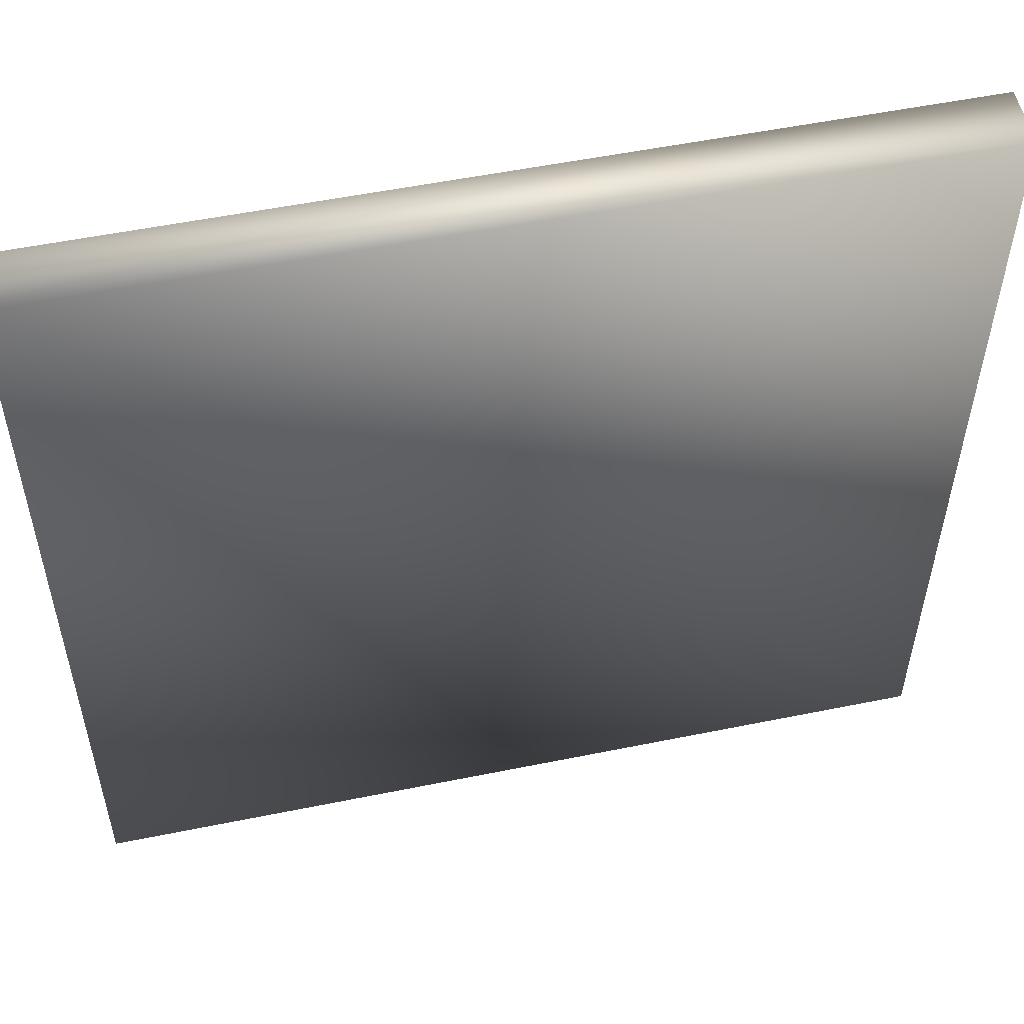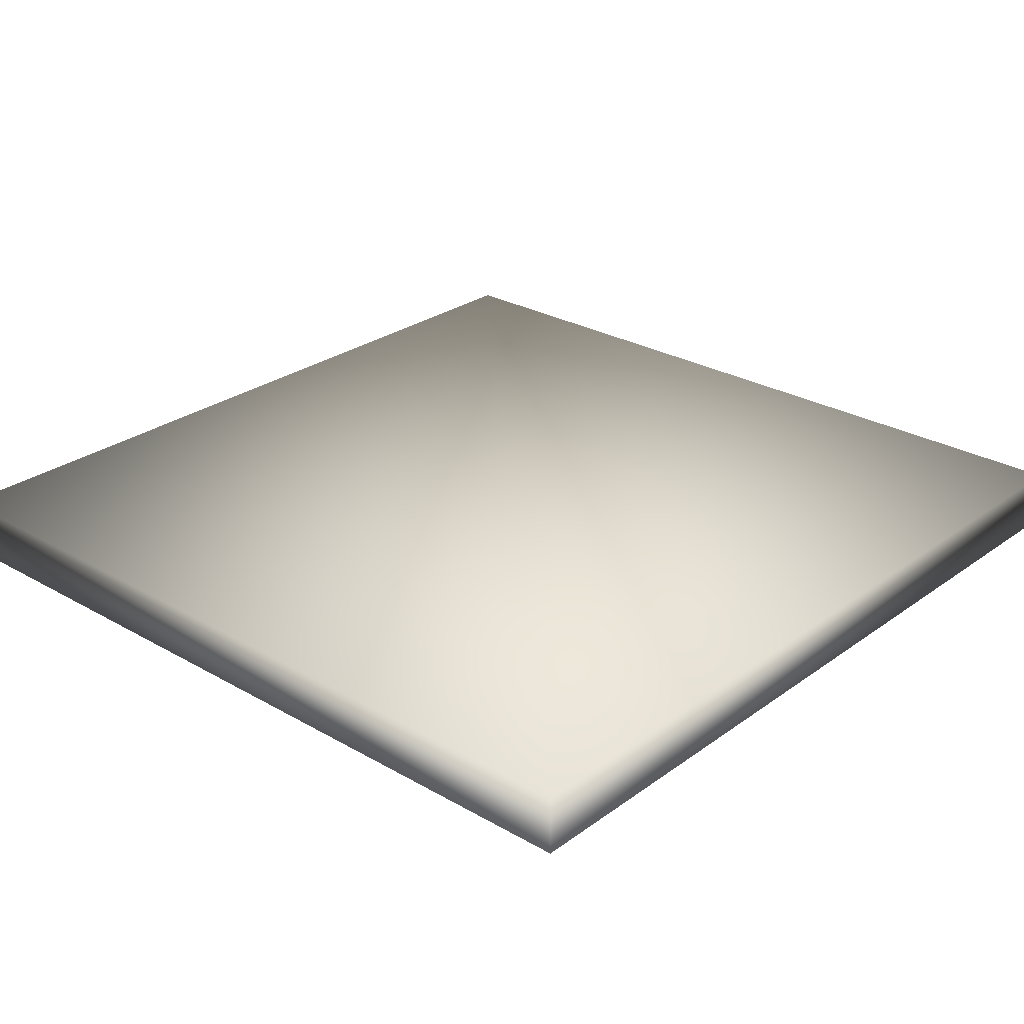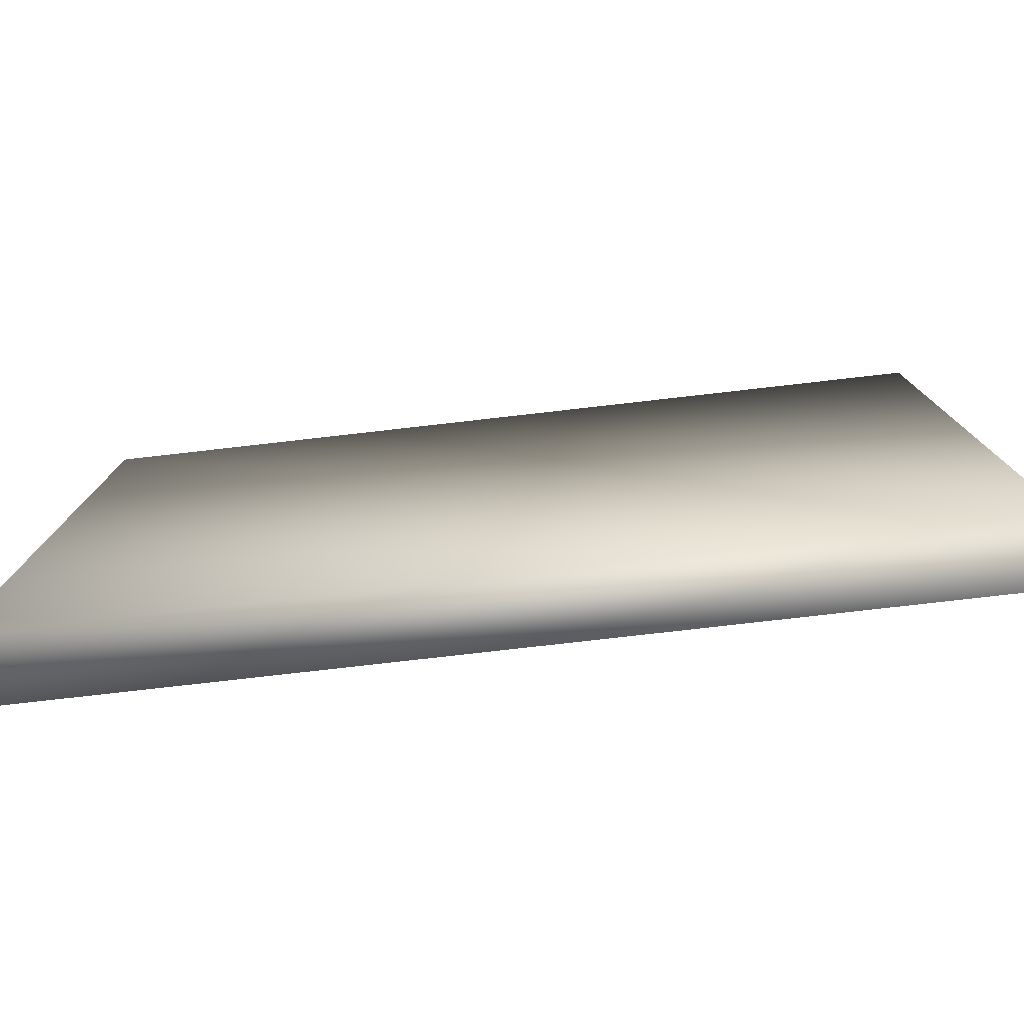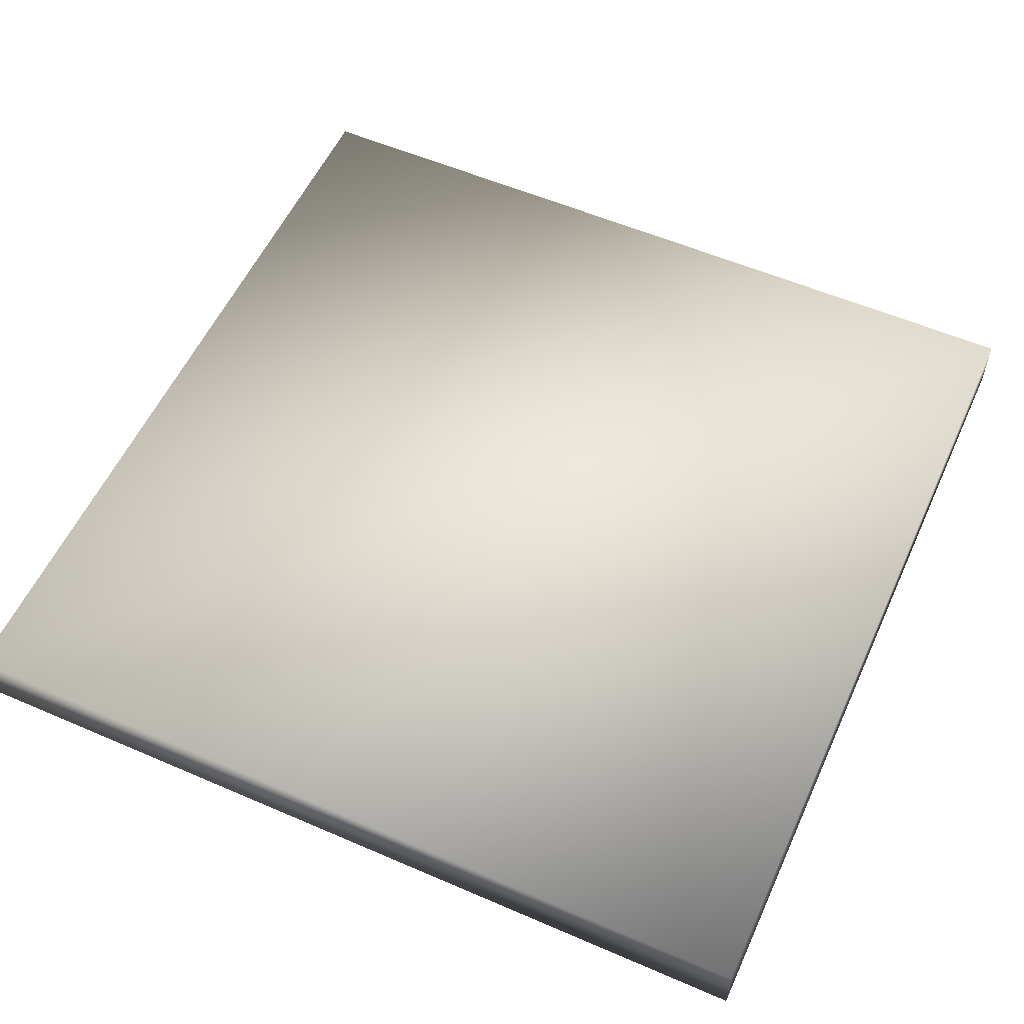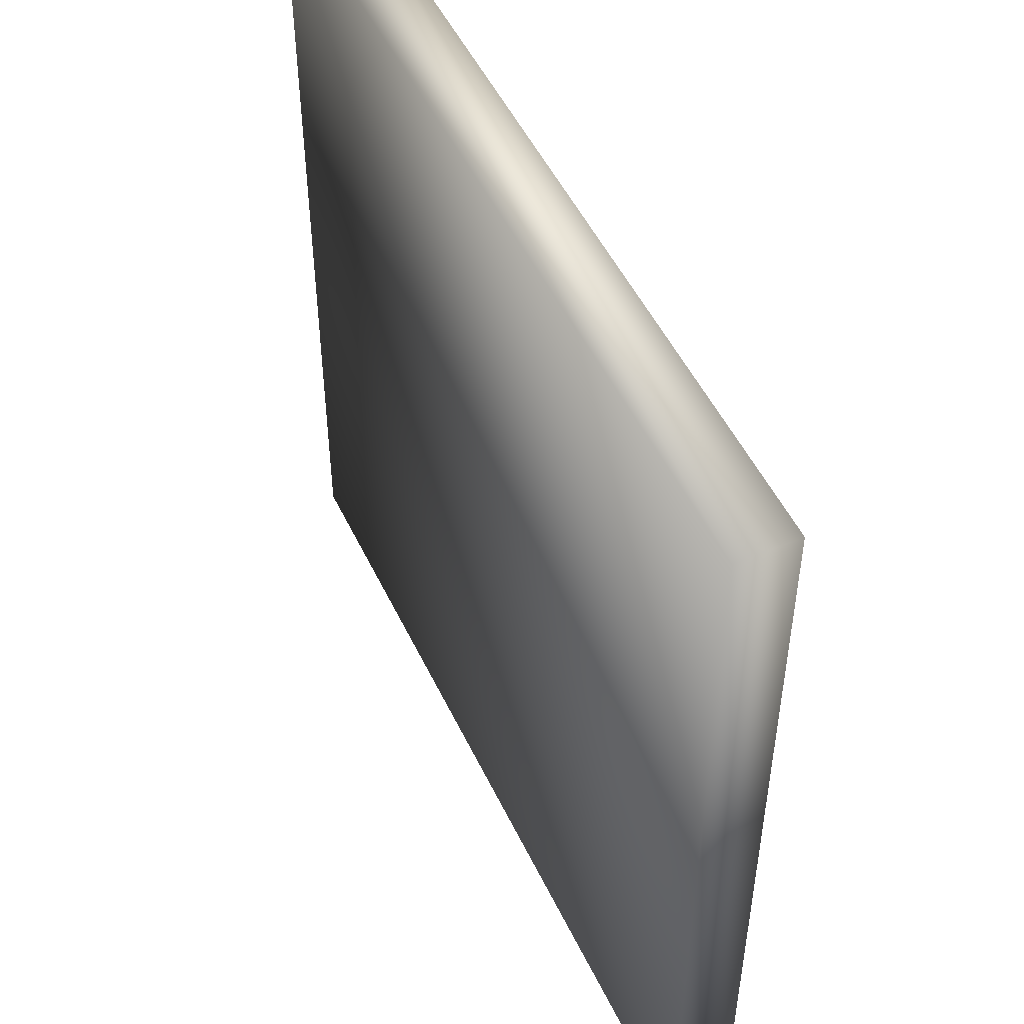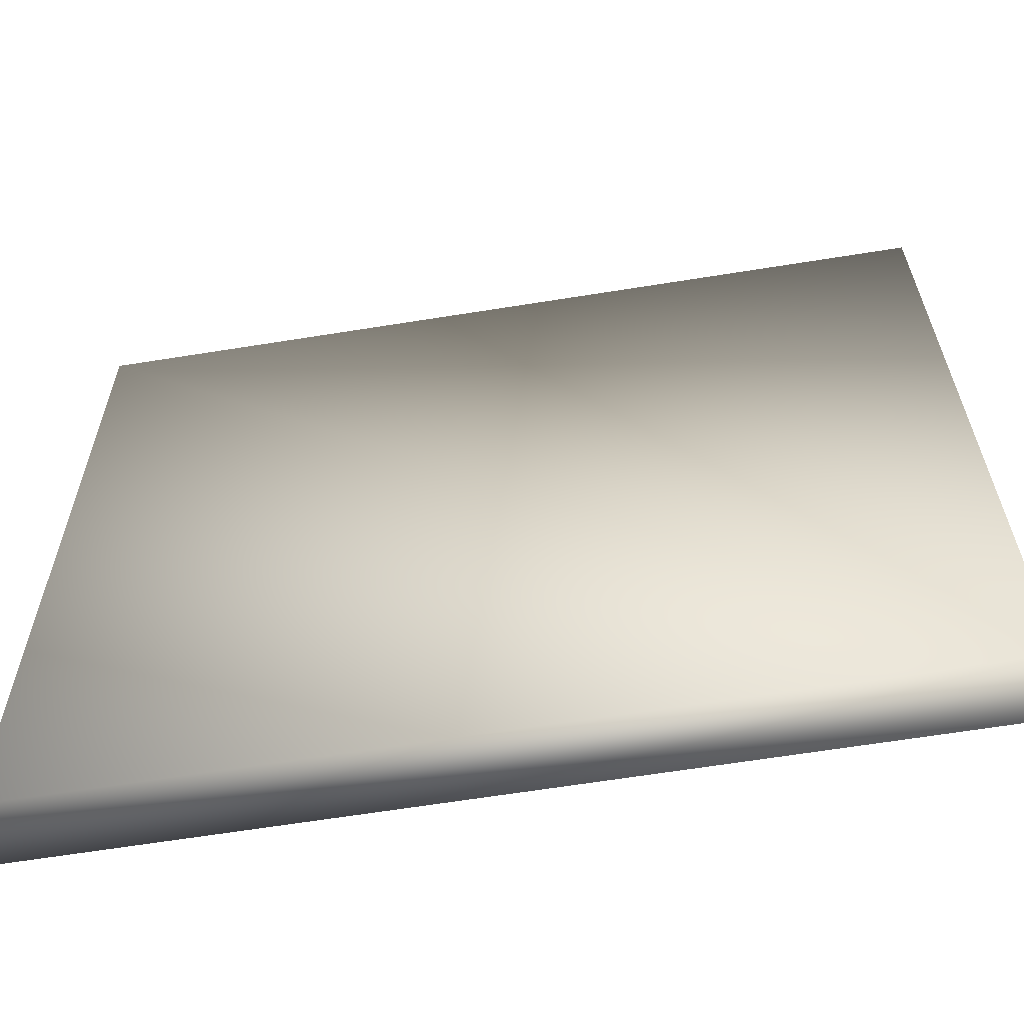
<metadata>
{"format":"obj","ext":"obj","renderer":"f3d","projection":"perspective","resolution":1024,"background":"white","views":[{"elev":54.3,"azim":-12.3,"up":"+Y"},{"elev":27.1,"azim":-138.4,"up":"+Z"},{"elev":-79.7,"azim":6.5,"up":"+Y"},{"elev":56.0,"azim":-65.8,"up":"+Z"},{"elev":50.3,"azim":65.1,"up":"+Y"},{"elev":-62.8,"azim":-170.8,"up":"+Y"}]}
</metadata>
<code>
g  Mesh Mesh Mesh Mesh Mesh Mesh Mesh
v 3.092 3.07 0.2105
v -3.07 3.092 0.2105
v 3.07 -3.092 0.2105
v -3.092 -3.07 0.2105
v 3.07 -3.092 -0.2105
v -3.092 -3.07 -0.2105
v 3.092 3.07 -0.2105
v -3.07 3.092 -0.2105
f 1 2 3
f 3 2 4
f 3 4 5
f 5 4 6
f 5 6 7
f 7 6 8
f 7 8 1
f 1 8 2
f 2 8 4
f 4 8 6
f 7 1 5
f 5 1 3

</code>
